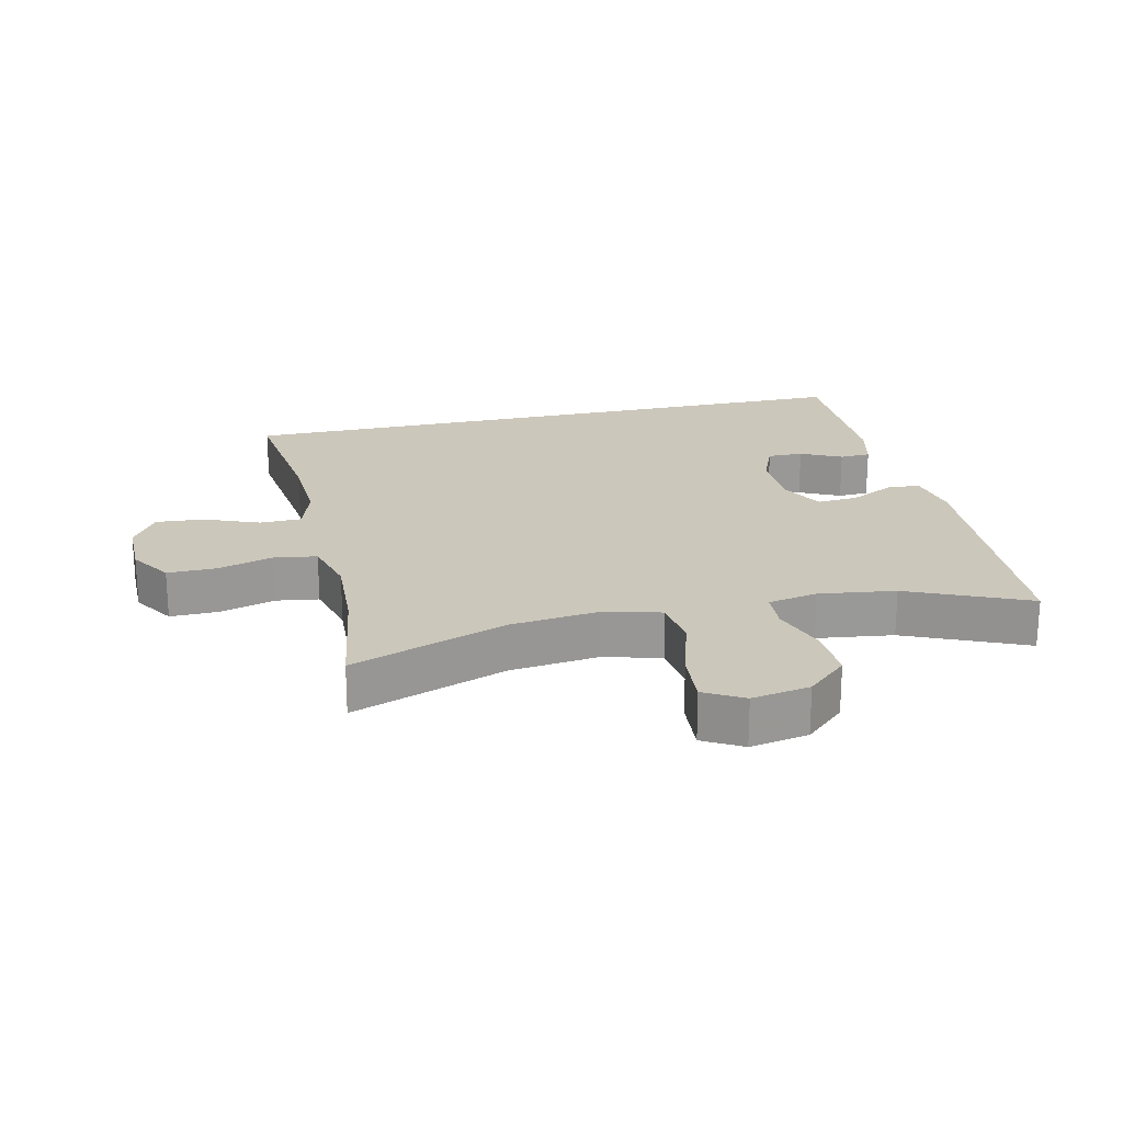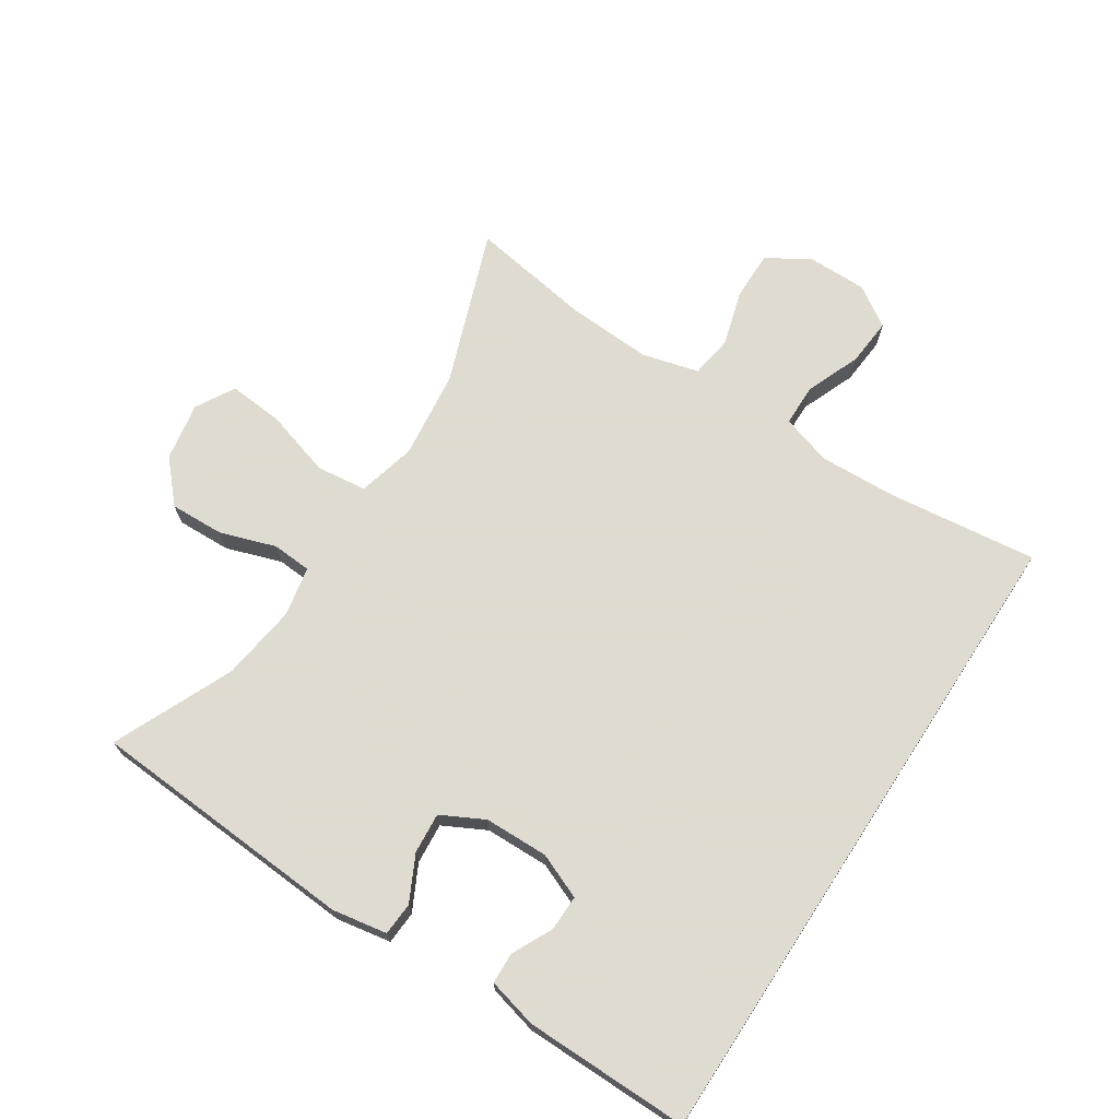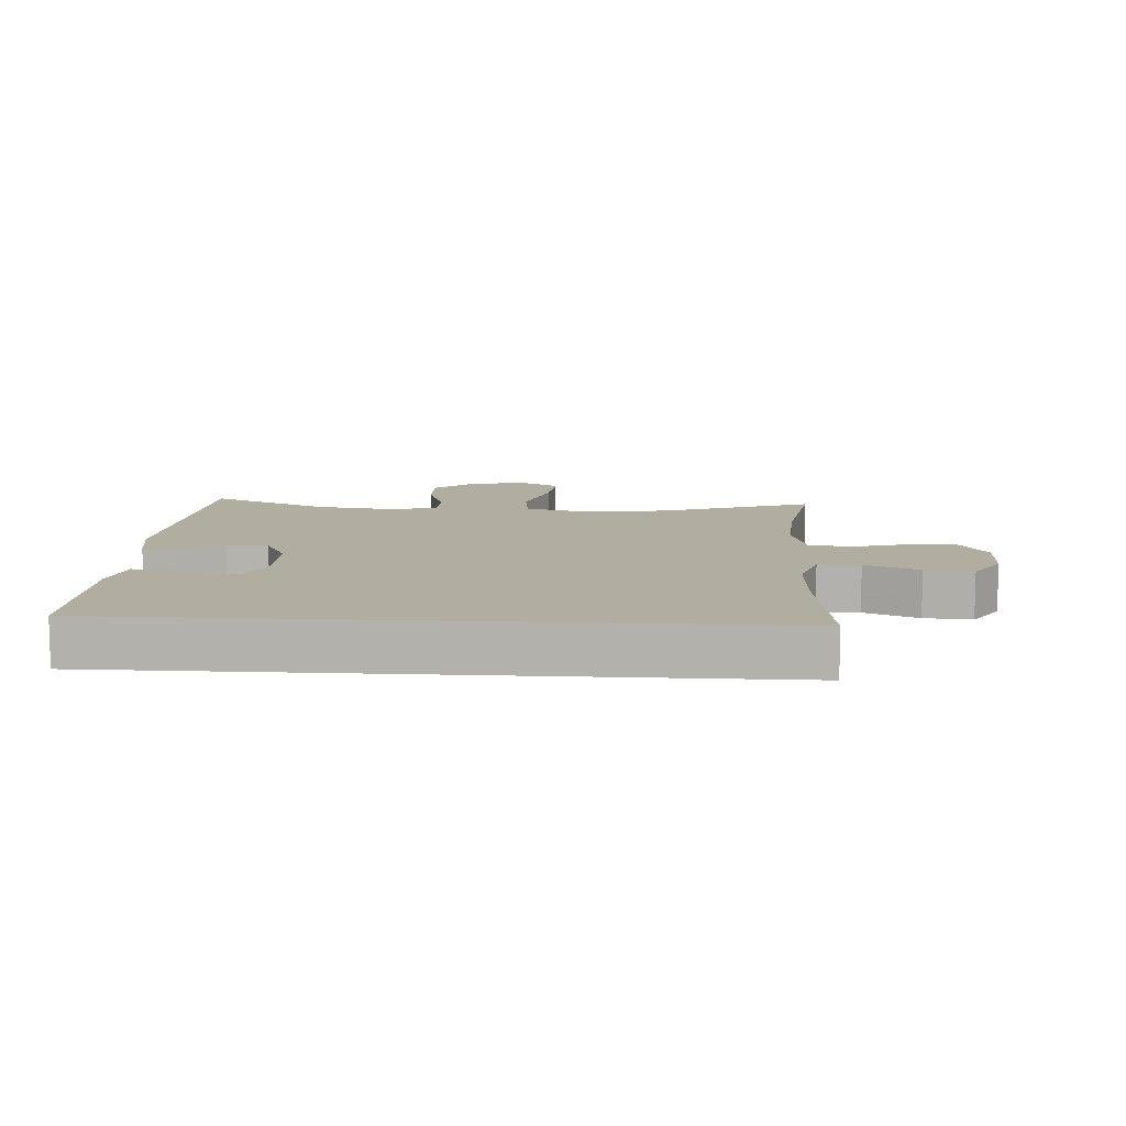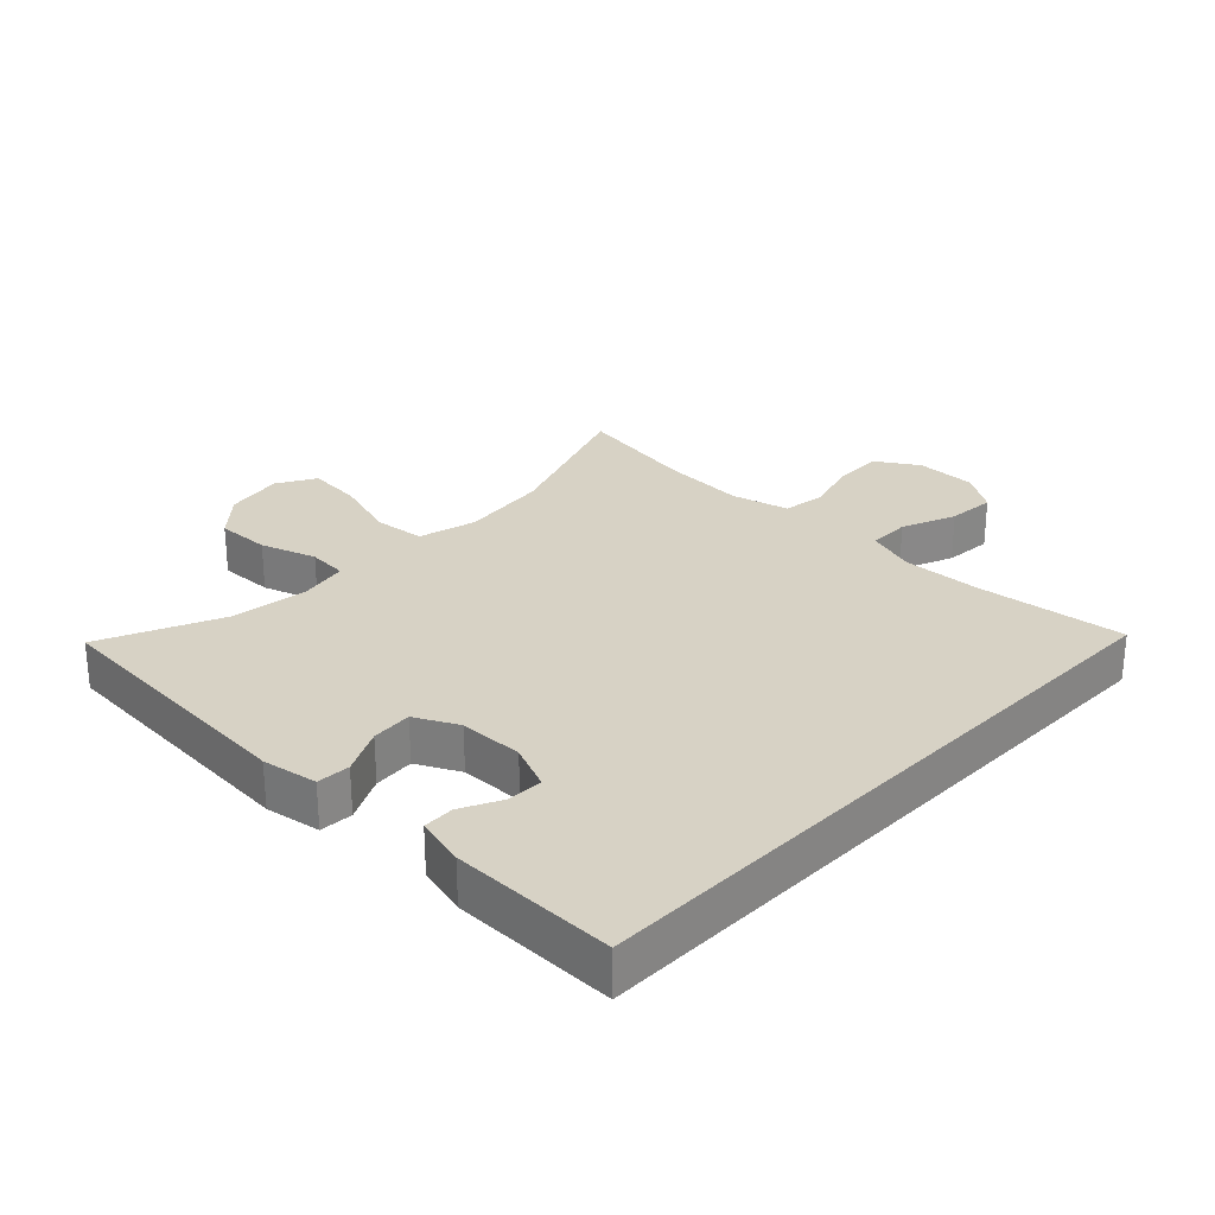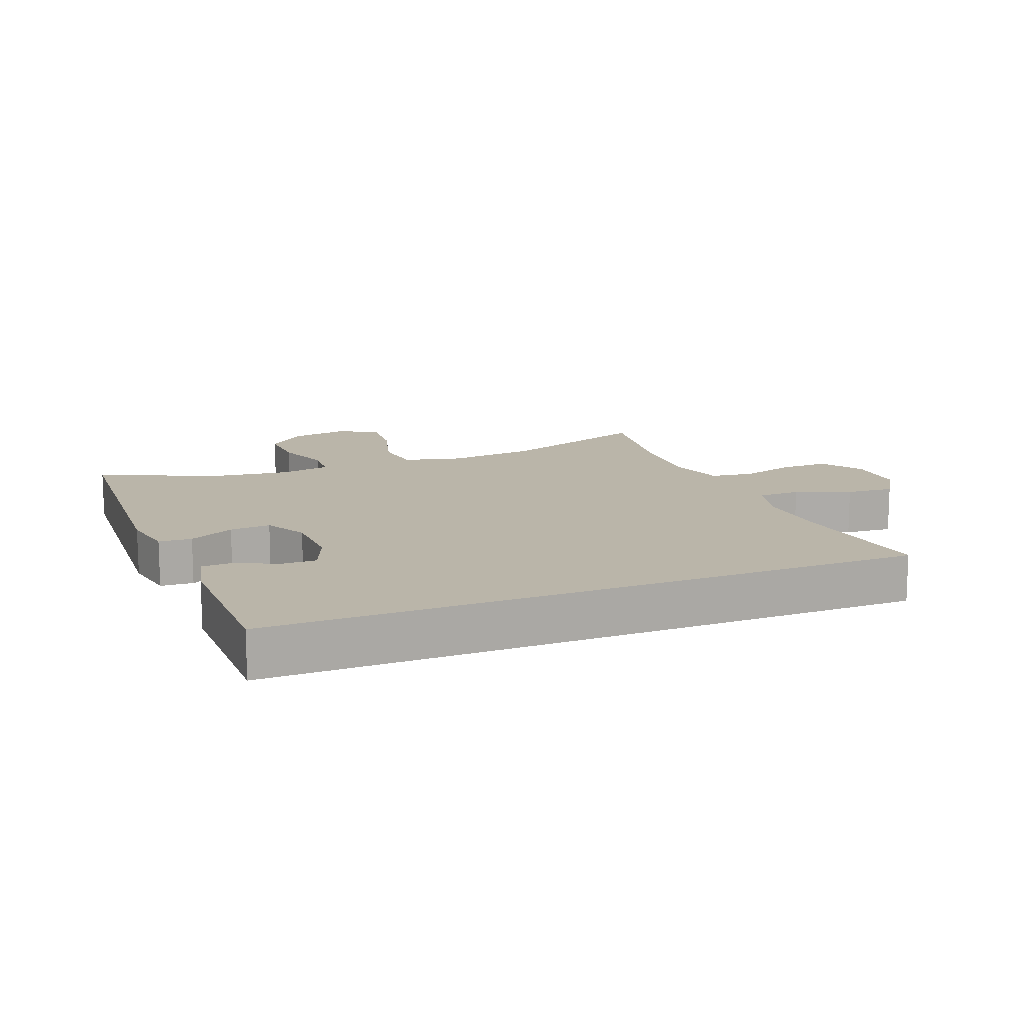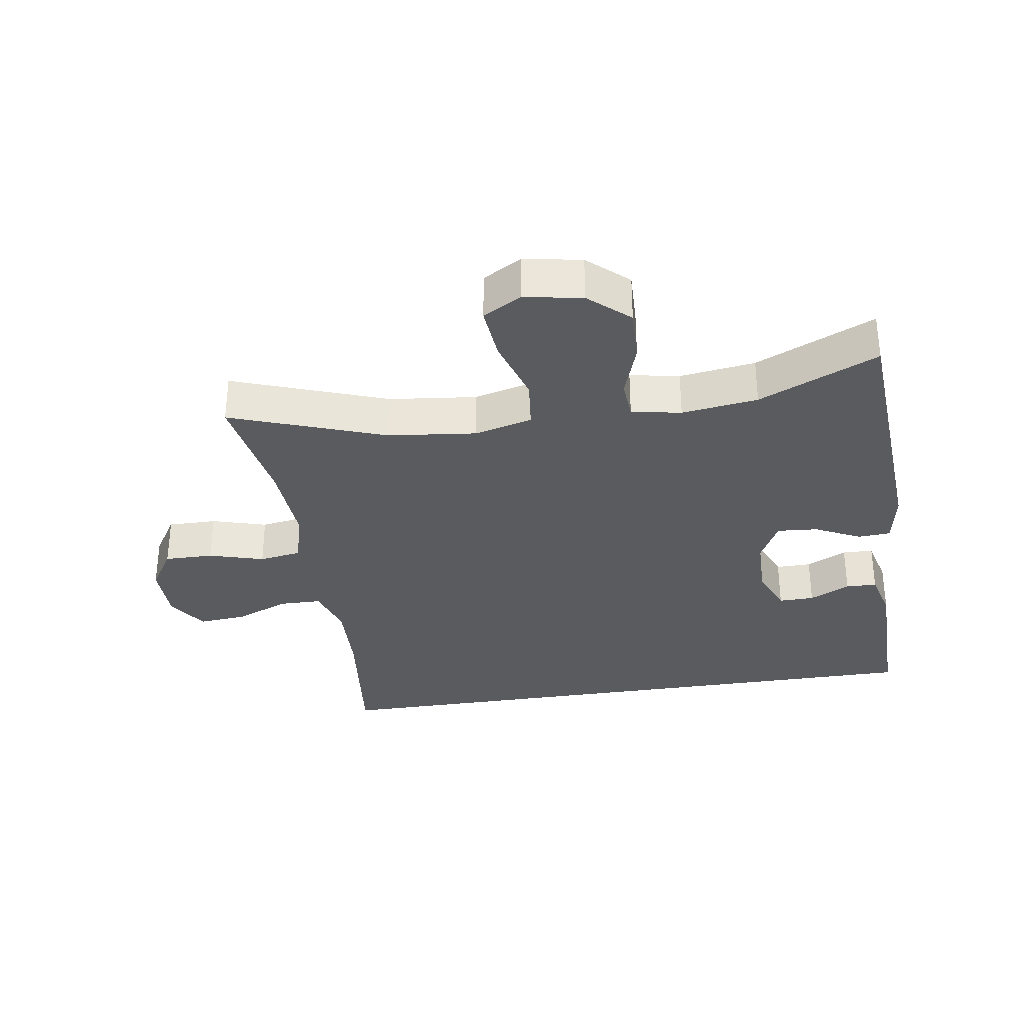
<metadata>
{"format":"obj","ext":"obj","renderer":"f3d","projection":"perspective","resolution":1024,"background":"white","views":[{"elev":21.6,"azim":-13.0,"up":"+Y"},{"elev":70.2,"azim":123.1,"up":"+Y"},{"elev":10.3,"azim":-176.4,"up":"+Y"},{"elev":27.6,"azim":134.1,"up":"+Y"},{"elev":13.5,"azim":157.9,"up":"+Y"},{"elev":-32.7,"azim":9.0,"up":"+Y"}]}
</metadata>
<code>
v 0.508 0.07 -0.5
v -0.5 0.07 -0.5
v -0.472 0.07 -0.269
v -0.467 0.07 -0.149
v -0.491 0.07 -0.072
v -0.556 0.07 -0.071
v -0.64 0.07 -0.105
v -0.714 0.07 -0.111
v -0.754 0.07 -0.049
v -0.754 0.07 0.044
v -0.713 0.07 0.109
v -0.637 0.07 0.108
v -0.552 0.07 0.083
v -0.486 0.07 0.093
v -0.463 0.07 0.181
v -0.47 0.07 0.312
v -0.5 0.07 0.5
v -0.261 0.07 0.413
v -0.125 0.07 0.397
v -0.035 0.07 0.42
v -0.026 0.07 0.498
v -0.057 0.07 0.601
v -0.064 0.07 0.686
v -0.004 0.07 0.72
v 0.086 0.07 0.704
v 0.148 0.07 0.648
v 0.145 0.07 0.564
v 0.116 0.07 0.478
v 0.12 0.07 0.417
v 0.197 0.07 0.402
v 0.315 0.07 0.418
v 0.5 0.07 0.5
v 0.527 0.07 0.084
v 0.512 0.07 -0.001
v 0.461 0.07 -0.004
v 0.391 0.07 0.031
v 0.328 0.07 0.036
v 0.294 0.07 -0.03
v 0.292 0.07 -0.129
v 0.321 0.07 -0.199
v 0.376 0.07 -0.198
v 0.439 0.07 -0.167
v 0.487 0.07 -0.169
v 0.506 0.07 -0.246
v 0.508 0 -0.5
v -0.5 0 -0.5
v -0.472 0 -0.269
v -0.467 0 -0.149
v -0.491 0 -0.072
v -0.556 0 -0.071
v -0.64 0 -0.105
v -0.714 0 -0.111
v -0.754 0 -0.049
v -0.754 0 0.044
v -0.713 0 0.109
v -0.637 0 0.108
v -0.552 0 0.083
v -0.486 0 0.093
v -0.463 0 0.181
v -0.47 0 0.312
v -0.5 0 0.5
v -0.261 0 0.413
v -0.125 0 0.397
v -0.035 0 0.42
v -0.026 0 0.498
v -0.057 0 0.601
v -0.064 0 0.686
v -0.004 0 0.72
v 0.086 0 0.704
v 0.148 0 0.648
v 0.145 0 0.564
v 0.116 0 0.478
v 0.12 0 0.417
v 0.197 0 0.402
v 0.315 0 0.418
v 0.5 0 0.5
v 0.527 0 0.084
v 0.512 0 -0.001
v 0.461 0 -0.004
v 0.391 0 0.031
v 0.328 0 0.036
v 0.294 0 -0.03
v 0.292 0 -0.129
v 0.321 0 -0.199
v 0.376 0 -0.198
v 0.439 0 -0.167
v 0.487 0 -0.169
v 0.506 0 -0.246
f 41 42 43 44
f 40 41 44 1
f 33 34 35 36
f 31 32 33 36
f 30 31 36 37
f 29 30 37 38
f 25 26 27 28
f 25 28 29
f 24 25 29
f 21 22 23 24
f 21 24 29 38
f 16 17 18
f 15 16 18 19
f 14 15 19 20
f 10 11 12 13
f 10 13 14
f 9 10 14
f 6 7 8 9
f 5 6 9 14
f 4 5 14 20
f 40 1 2 3
f 39 40 3 4
f 20 21 38 39
f 4 20 39
f 88 87 86 85
f 45 88 85 84
f 80 79 78 77
f 80 77 76 75
f 81 80 75 74
f 82 81 74 73
f 72 71 70 69
f 73 72 69
f 73 69 68
f 68 67 66 65
f 82 73 68 65
f 62 61 60
f 63 62 60 59
f 64 63 59 58
f 57 56 55 54
f 58 57 54
f 58 54 53
f 53 52 51 50
f 58 53 50 49
f 64 58 49 48
f 47 46 45 84
f 48 47 84 83
f 83 82 65 64
f 83 64 48
f 1 45 46 2
f 2 46 47 3
f 3 47 48 4
f 4 48 49 5
f 5 49 50 6
f 6 50 51 7
f 7 51 52 8
f 8 52 53 9
f 9 53 54 10
f 10 54 55 11
f 11 55 56 12
f 12 56 57 13
f 13 57 58 14
f 14 58 59 15
f 15 59 60 16
f 16 60 61 17
f 17 61 62 18
f 18 62 63 19
f 19 63 64 20
f 20 64 65 21
f 21 65 66 22
f 22 66 67 23
f 23 67 68 24
f 24 68 69 25
f 25 69 70 26
f 26 70 71 27
f 27 71 72 28
f 28 72 73 29
f 29 73 74 30
f 30 74 75 31
f 31 75 76 32
f 32 76 77 33
f 33 77 78 34
f 34 78 79 35
f 35 79 80 36
f 36 80 81 37
f 37 81 82 38
f 38 82 83 39
f 39 83 84 40
f 40 84 85 41
f 41 85 86 42
f 42 86 87 43
f 43 87 88 44
f 44 88 45 1

</code>
